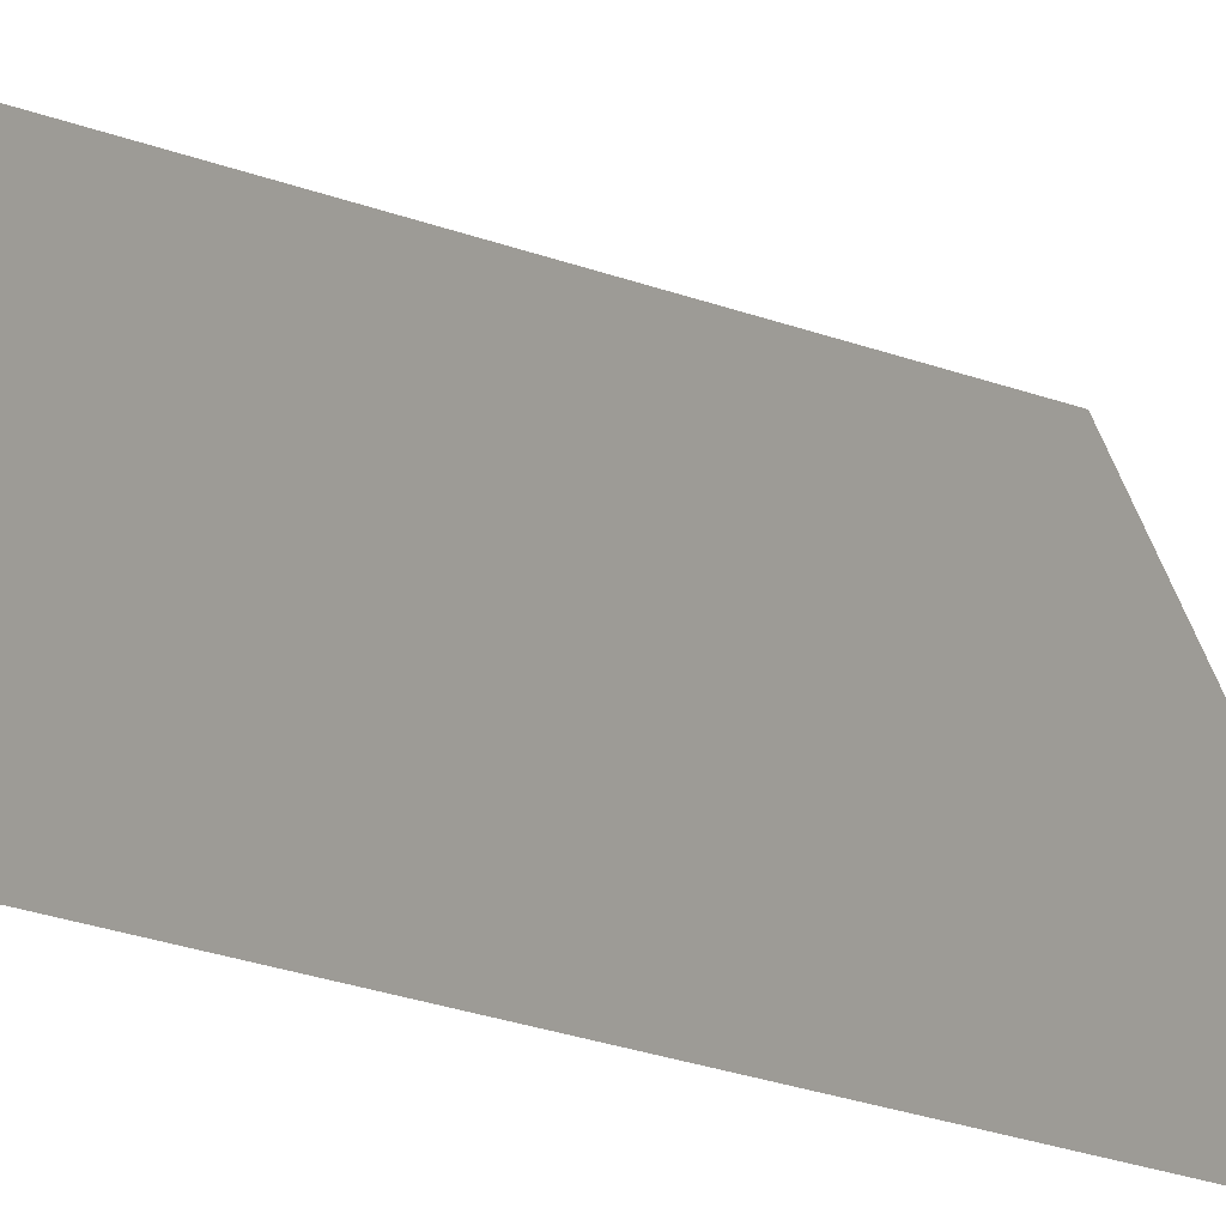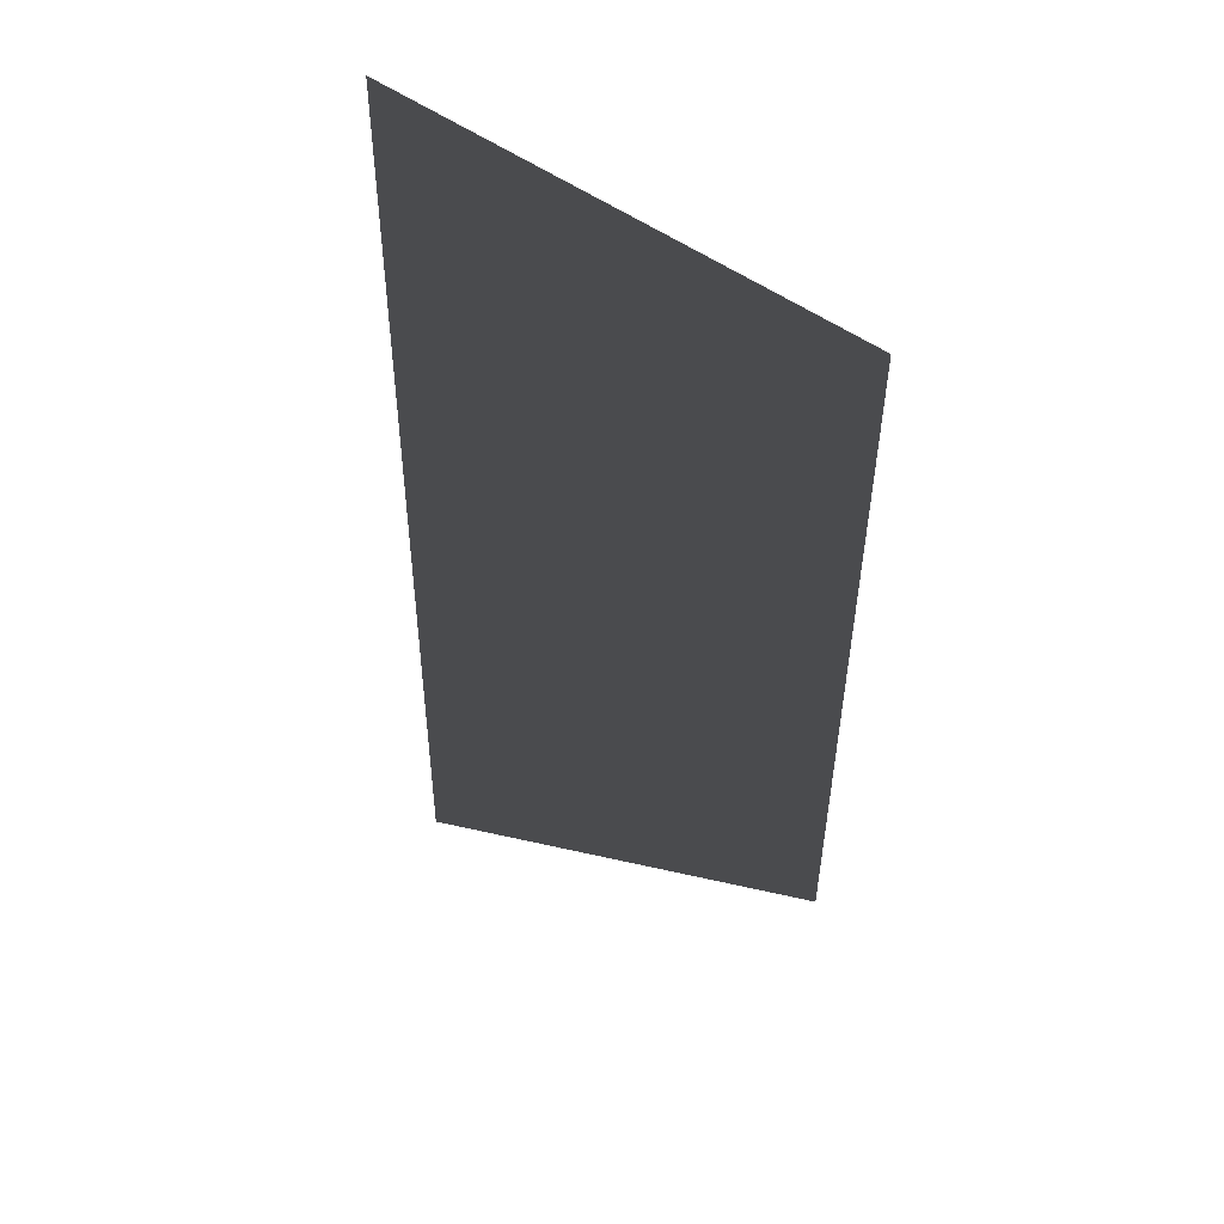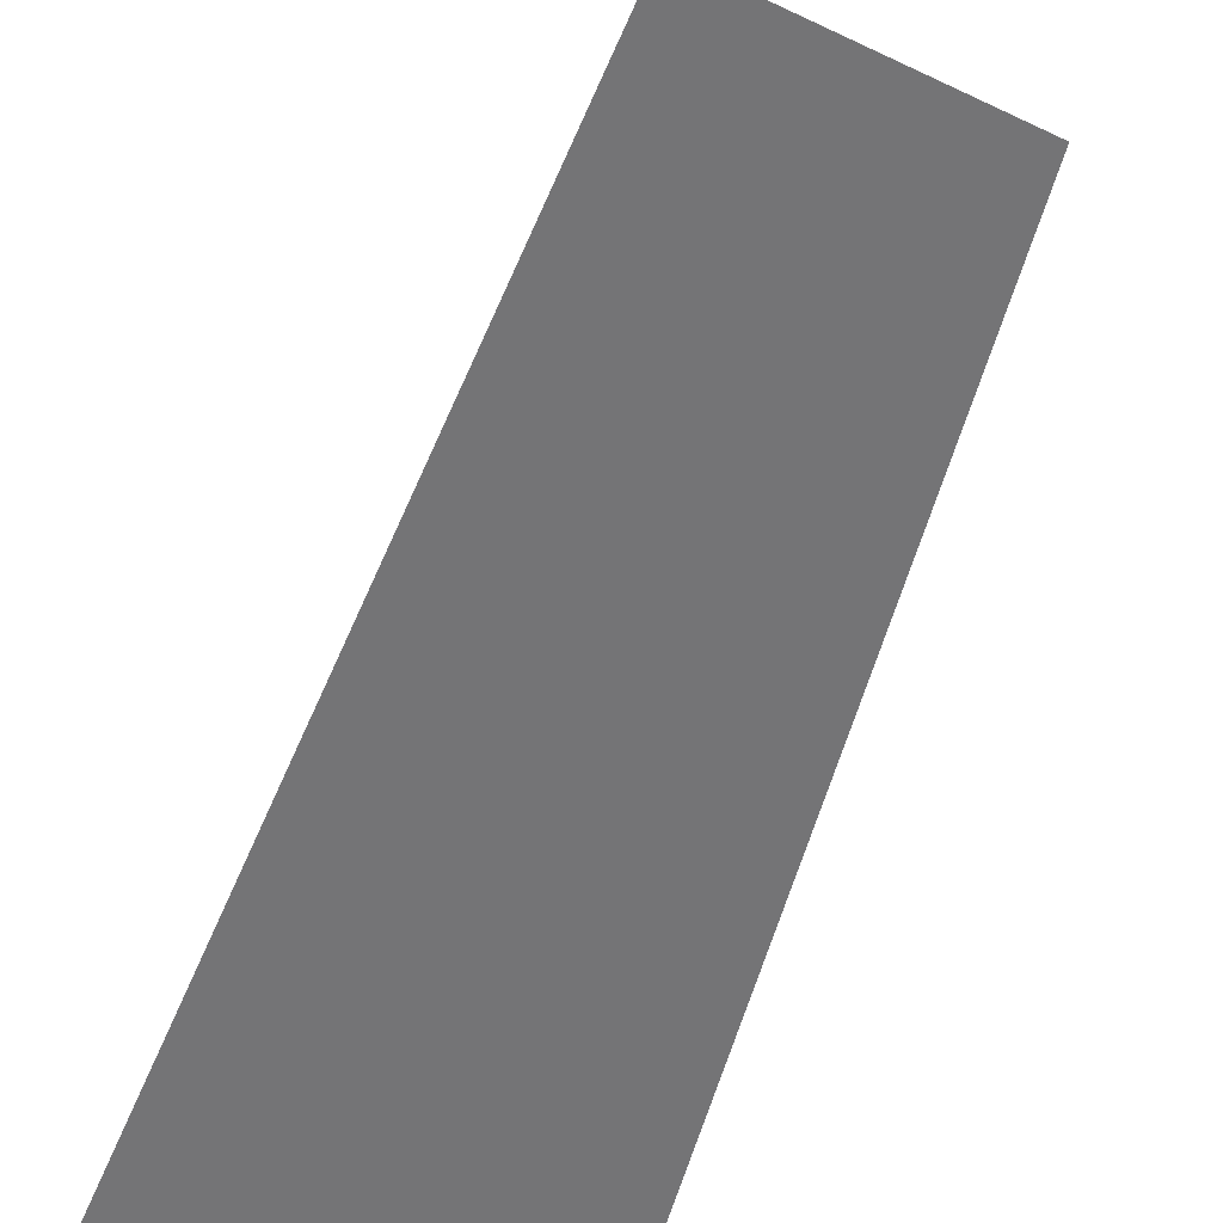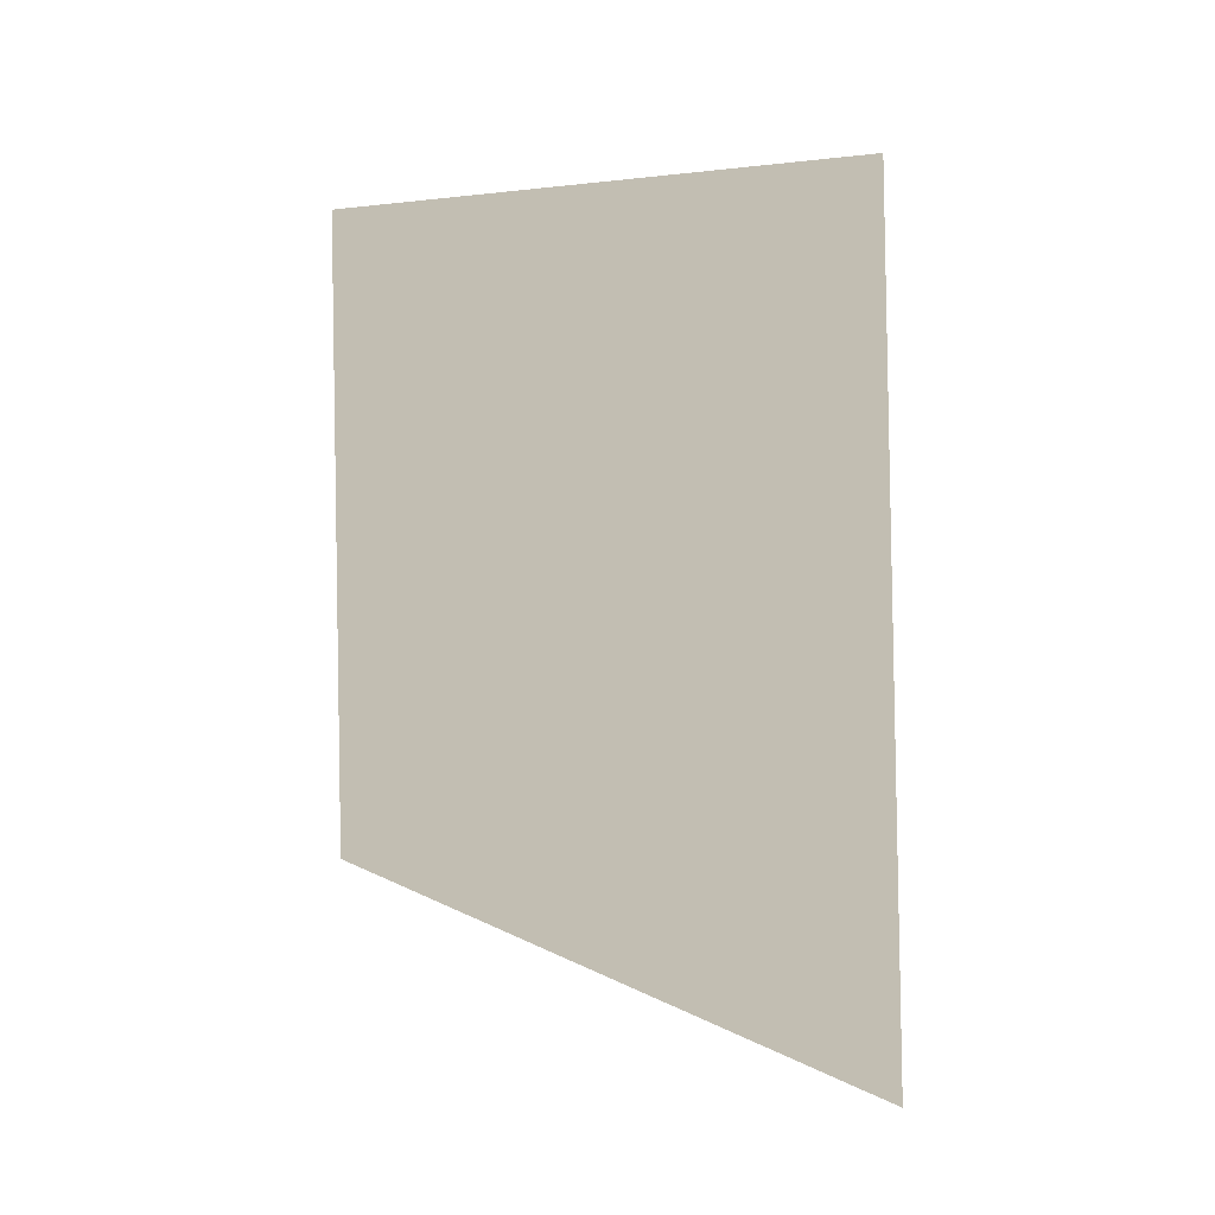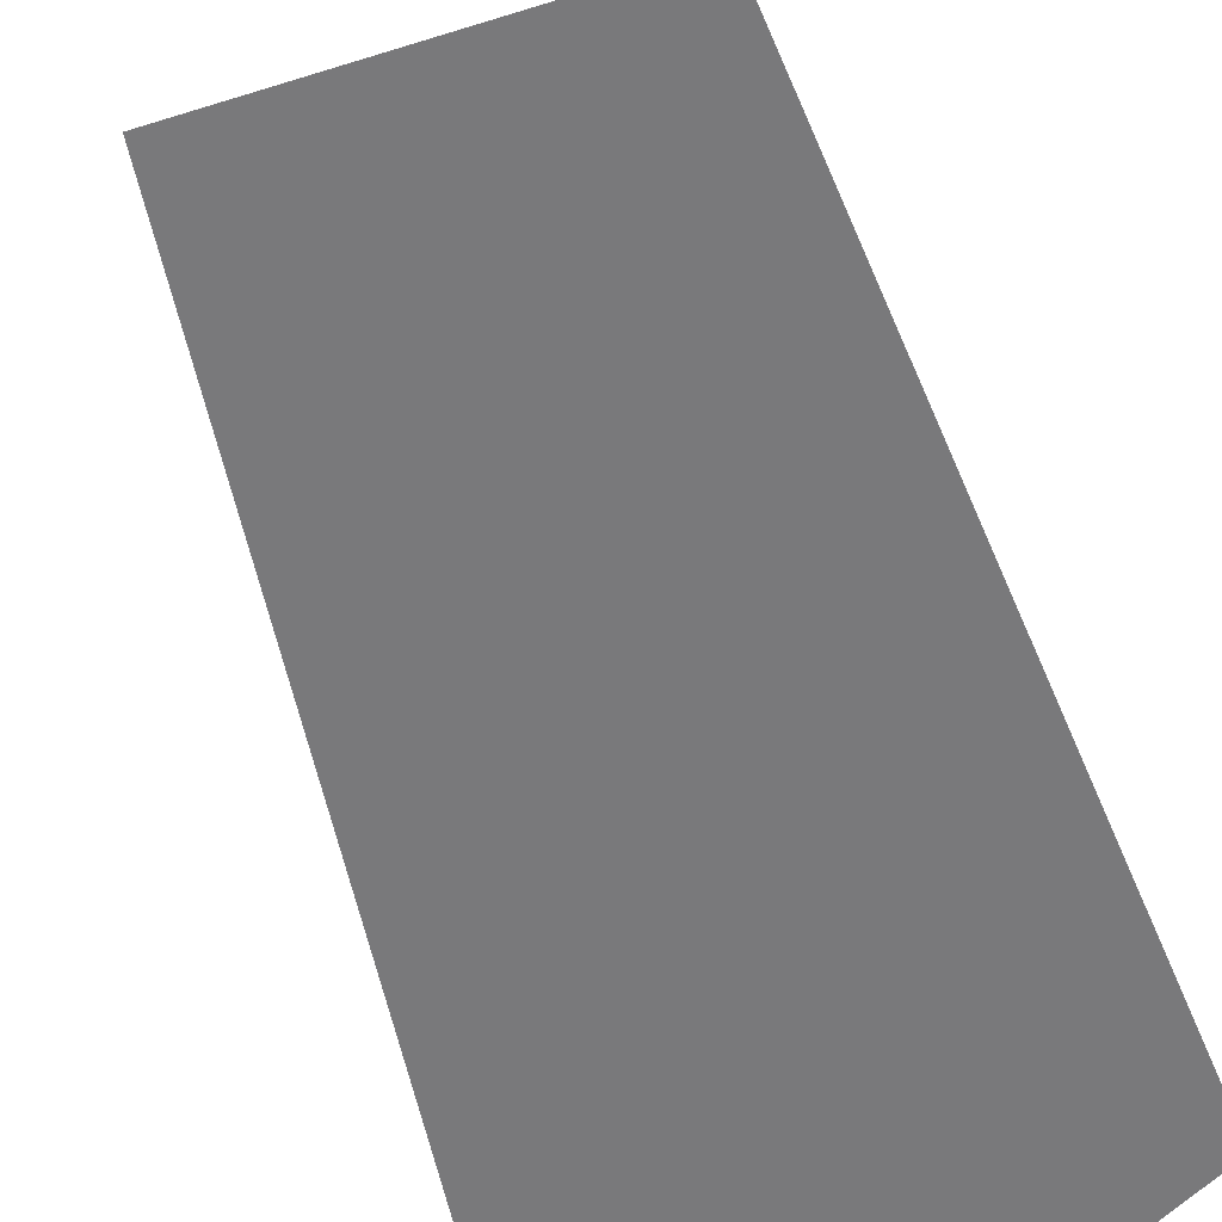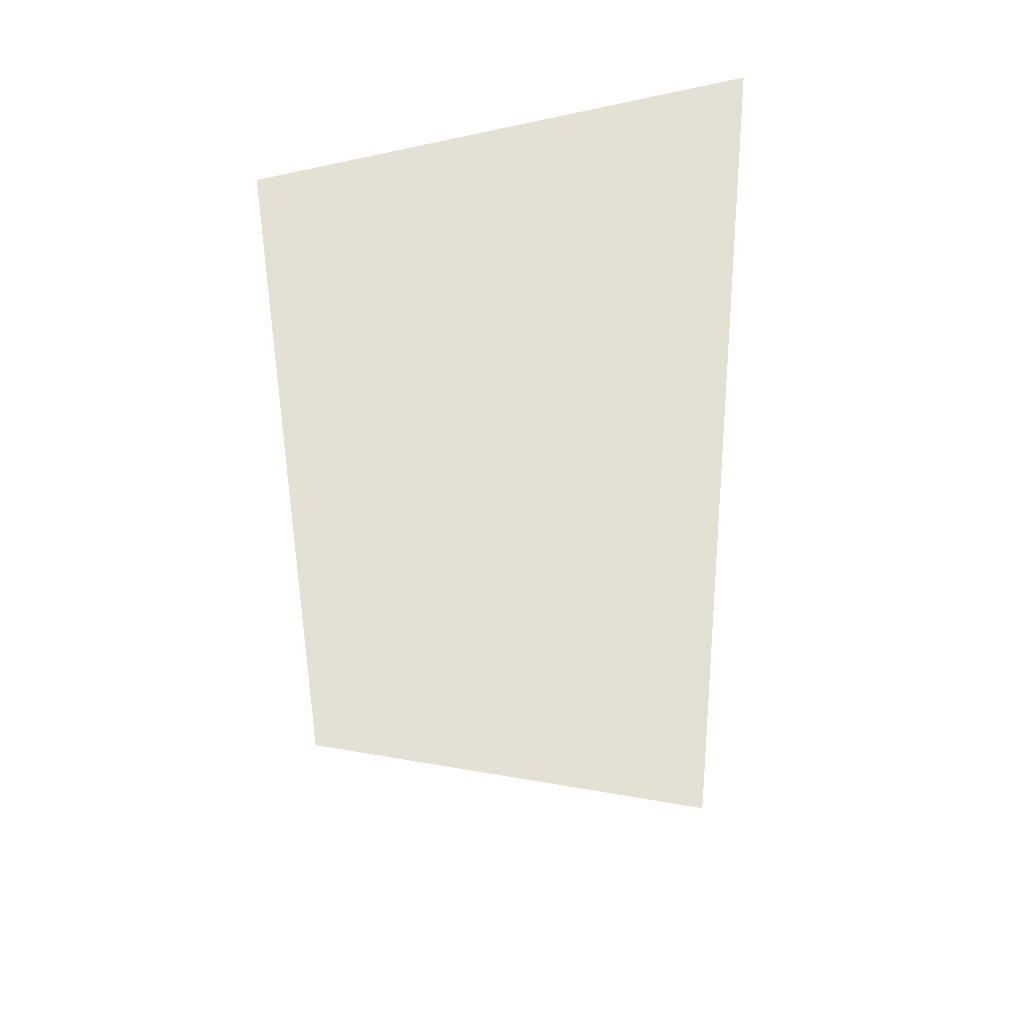
<metadata>
{"format":"obj","ext":"obj","renderer":"f3d","projection":"perspective","resolution":1024,"background":"white","views":[{"elev":-79.6,"azim":76.4,"up":"+Y"},{"elev":40.7,"azim":93.4,"up":"+Z"},{"elev":71.4,"azim":22.5,"up":"+Y"},{"elev":-13.3,"azim":-124.4,"up":"+Z"},{"elev":67.9,"azim":-17.4,"up":"+Y"},{"elev":24.4,"azim":-150.2,"up":"+Z"}]}
</metadata>
<code>
v 0.1218 0.1724 -0.2111
v 0.1418 0.1887 0.3609
v -0.1418 -0.2048 0.4094
v -0.1418 -0.1939 -0.4093
v 0.1218 0.1724 -0.2111
v -0.1418 -0.1939 -0.4093
v -0.1418 -0.2048 0.4094
v 0.1418 0.1887 0.3609
g glass_backR_9384_1758
f 1 3 2
f 1 4 3
f 5 7 6
f 5 8 7

</code>
